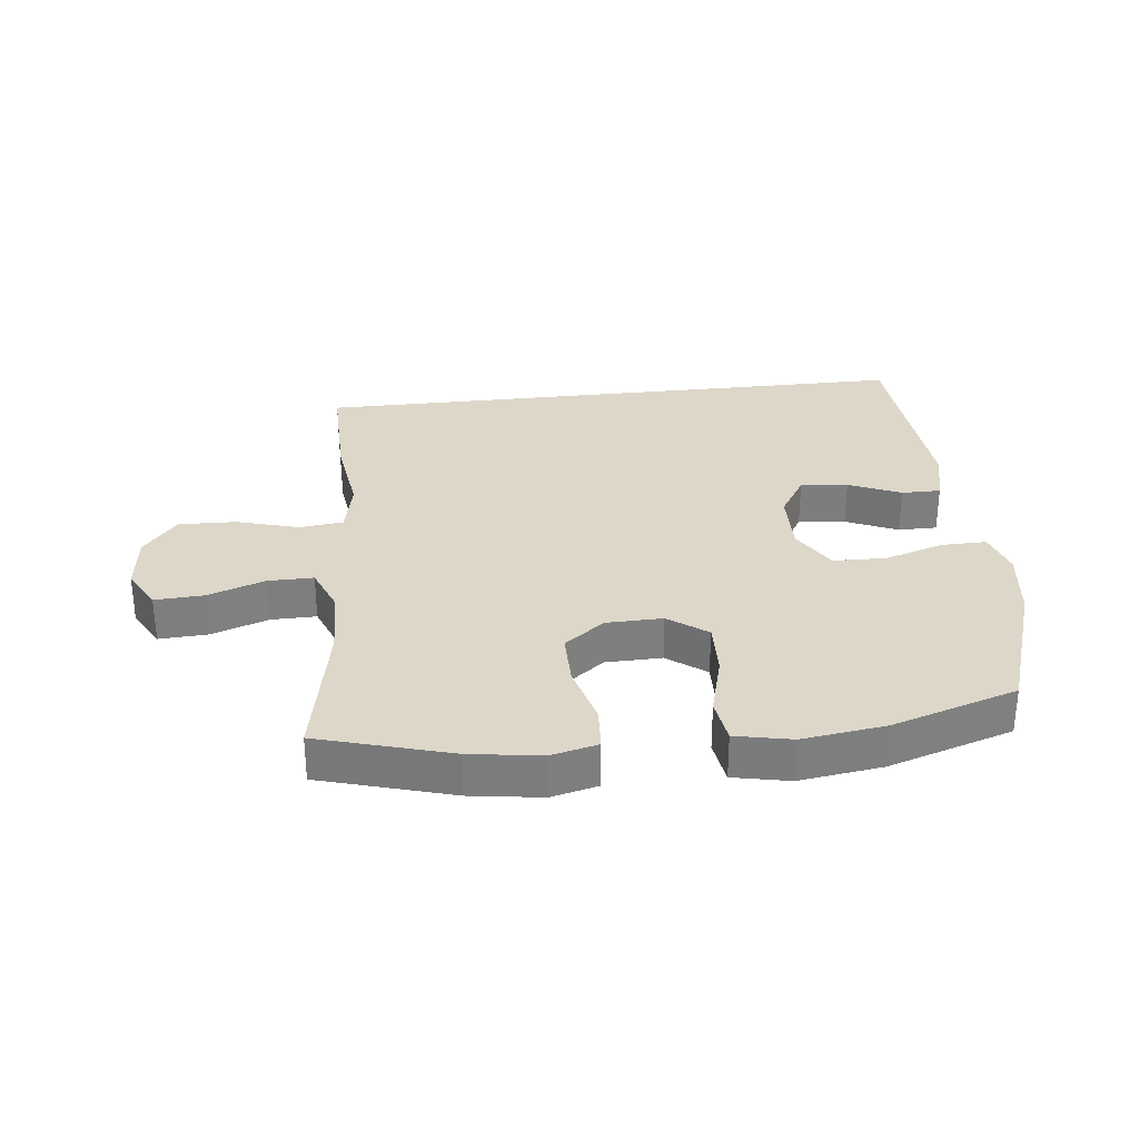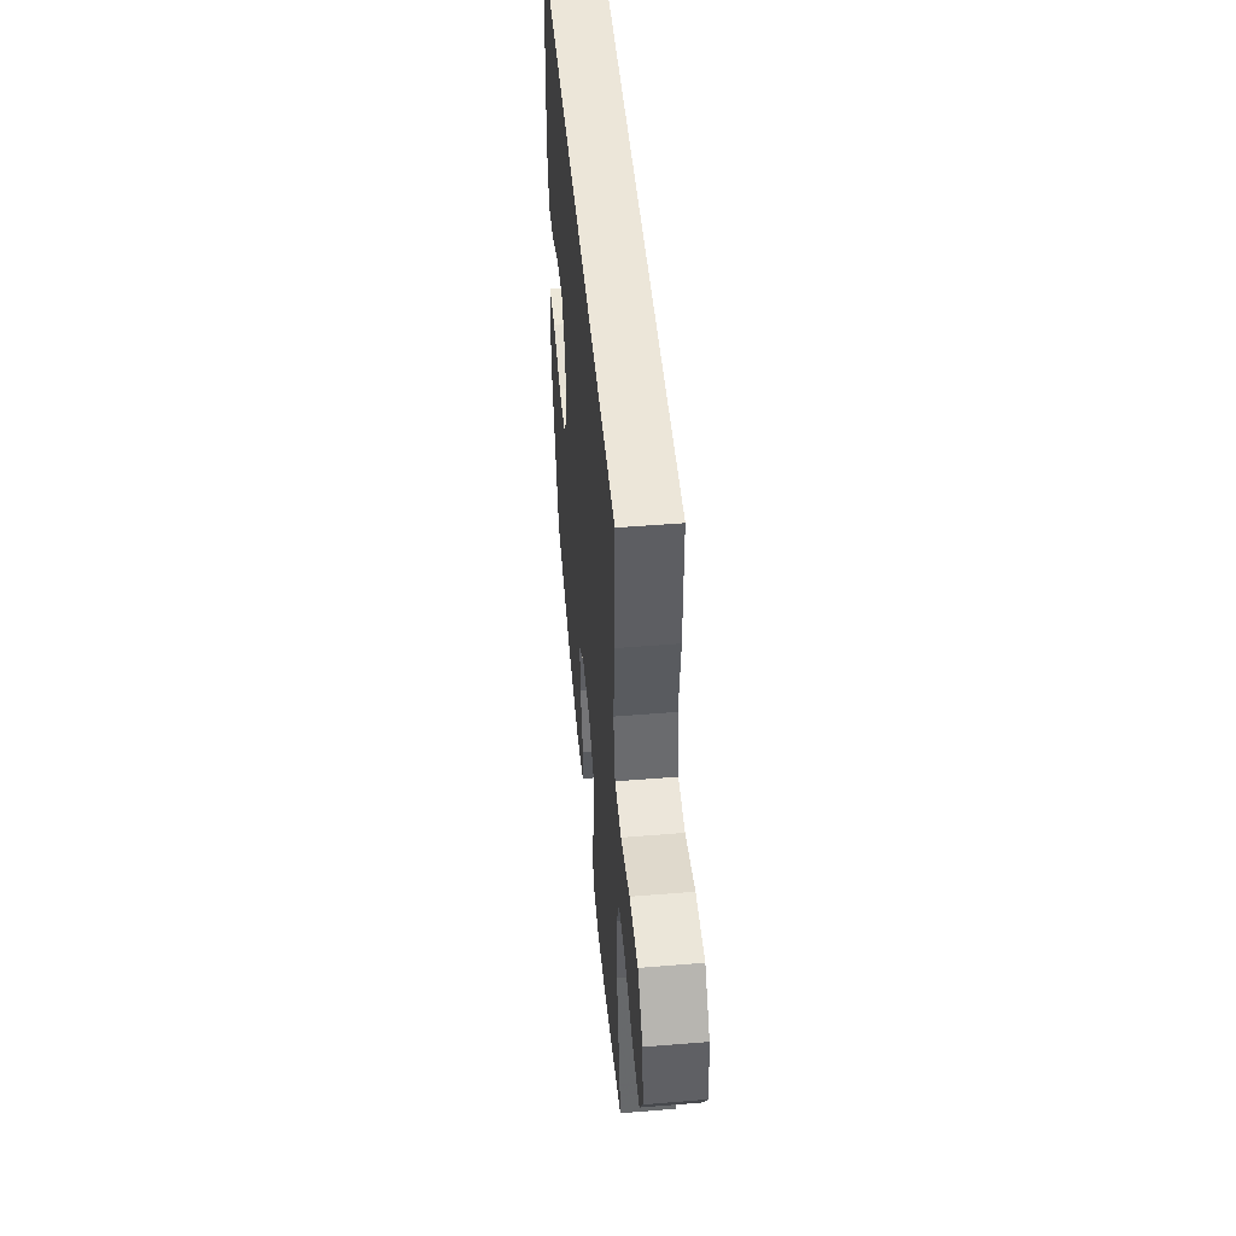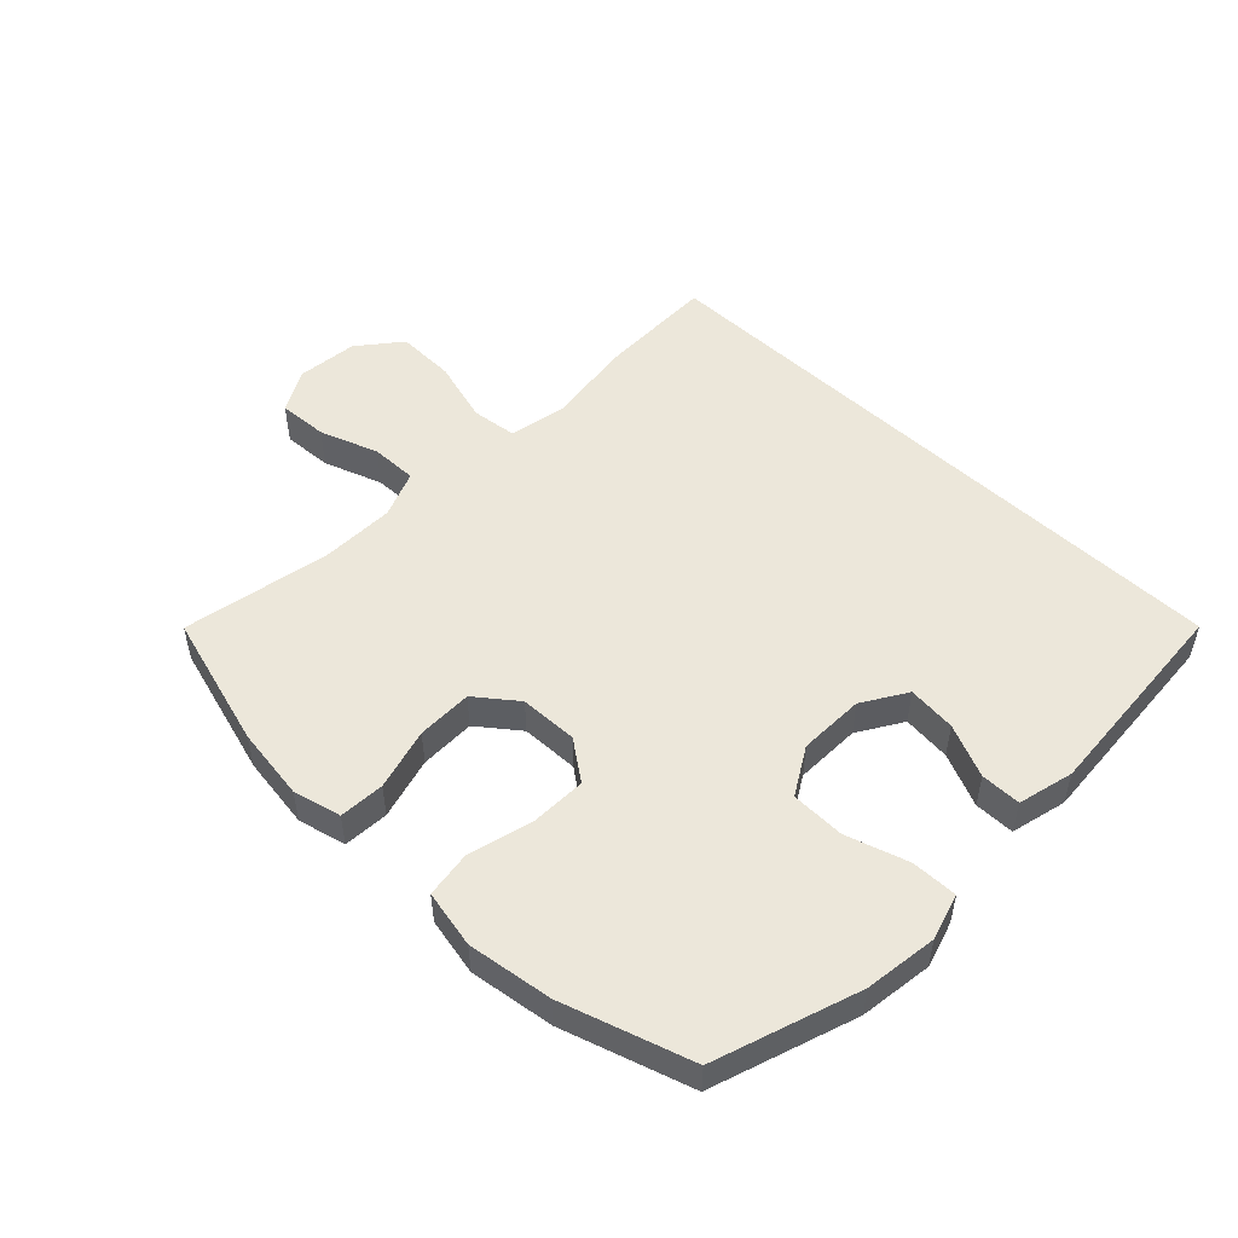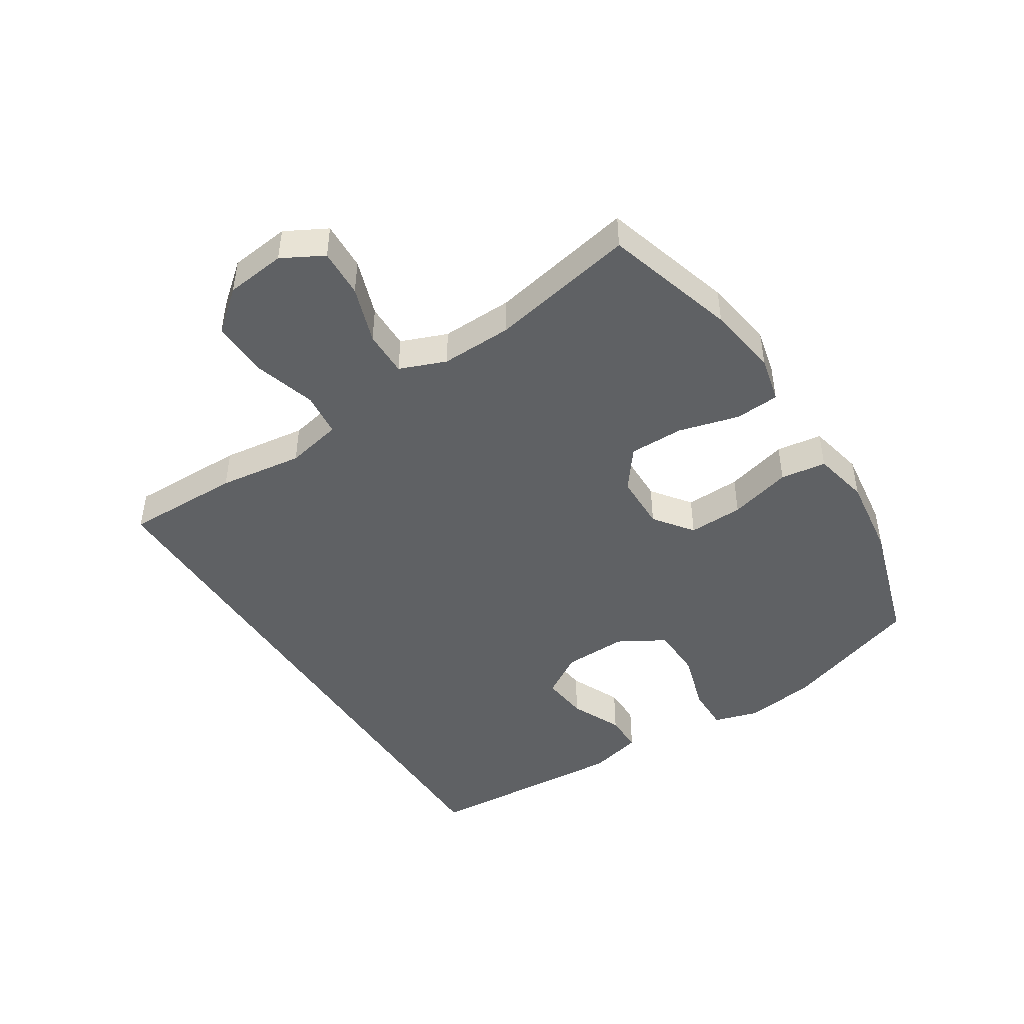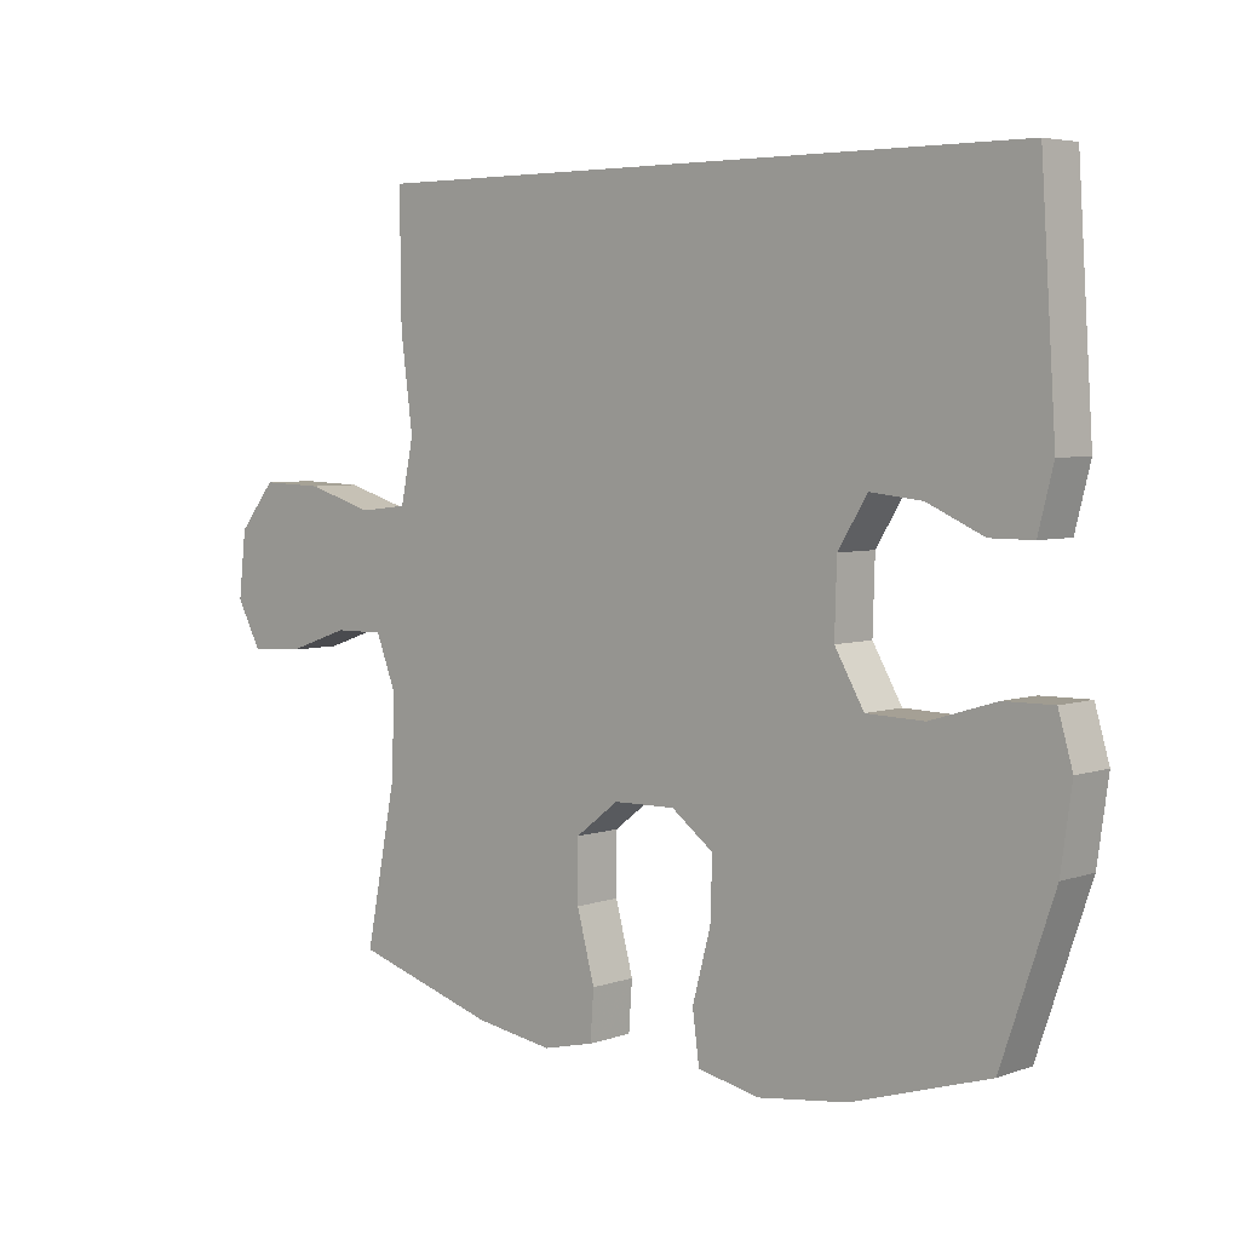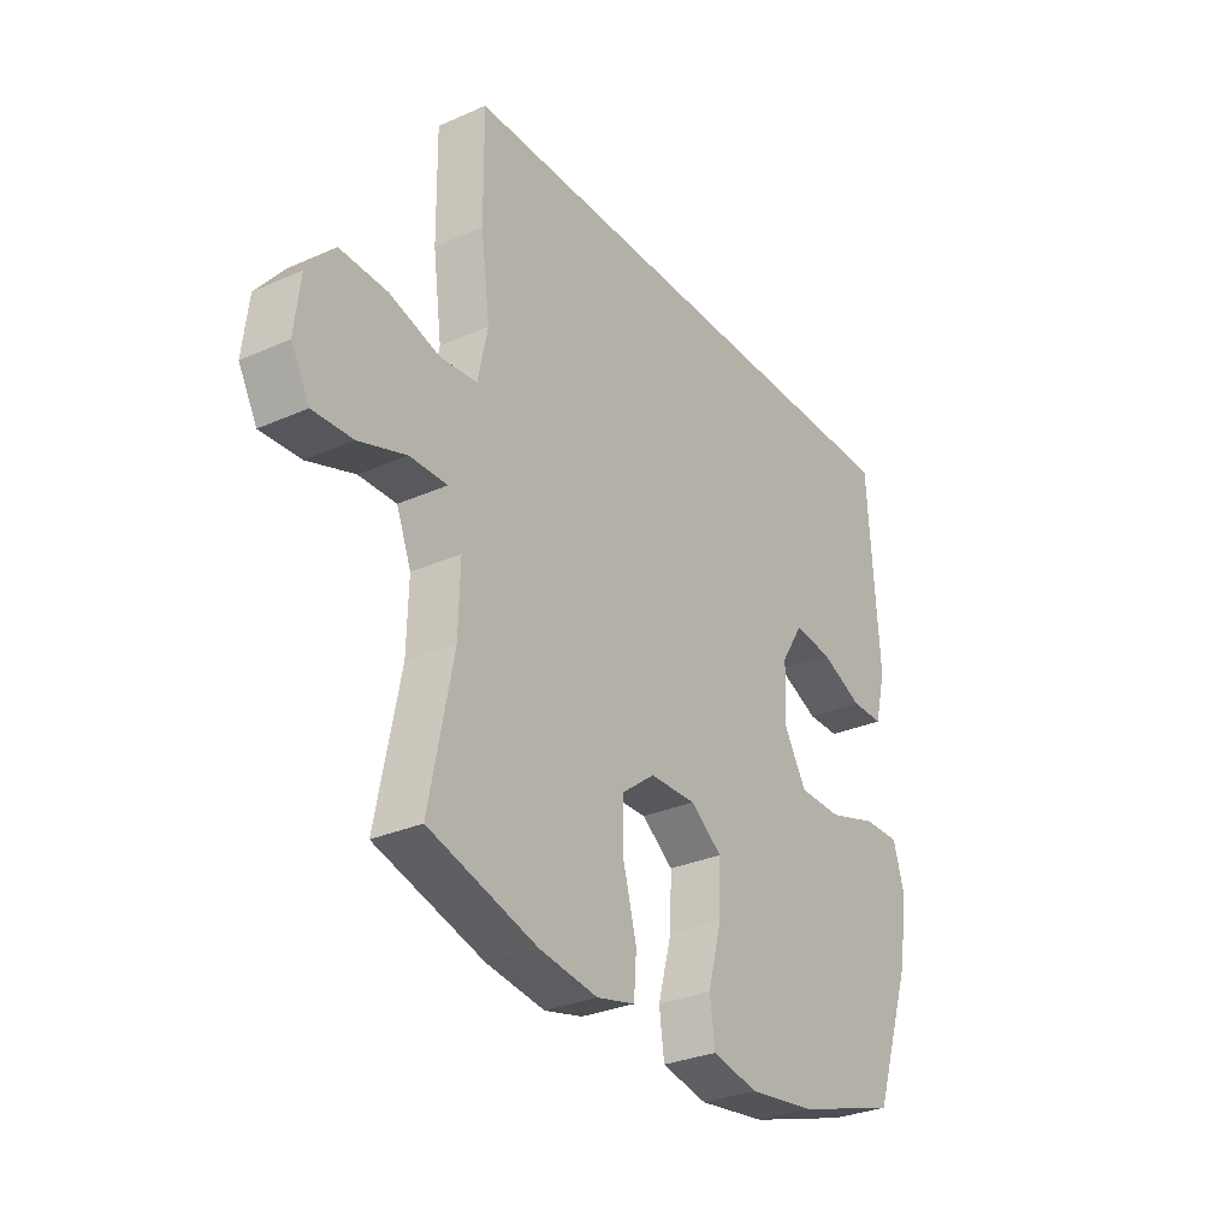
<metadata>
{"format":"obj","ext":"obj","renderer":"f3d","projection":"perspective","resolution":1024,"background":"white","views":[{"elev":30.9,"azim":173.4,"up":"+Y"},{"elev":49.0,"azim":84.8,"up":"+Z"},{"elev":51.3,"azim":-136.3,"up":"+Y"},{"elev":-45.8,"azim":122.6,"up":"+Y"},{"elev":4.9,"azim":-137.4,"up":"+Z"},{"elev":-30.1,"azim":122.8,"up":"+Z"}]}
</metadata>
<code>
v -0.5 0.07 -0.5
v -0.577 0.07 -0.276
v -0.593 0.07 -0.162
v -0.572 0.07 -0.09
v -0.5 0.07 -0.091
v -0.403 0.07 -0.121
v -0.318 0.07 -0.119
v -0.275 0.07 -0.045
v -0.278 0.07 0.058
v -0.321 0.07 0.127
v -0.397 0.07 0.119
v -0.48 0.07 0.082
v -0.543 0.07 0.082
v -0.565 0.07 0.169
v -0.543 0.07 0.5
v 0.433 0.07 0.5
v 0.431 0.07 0.314
v 0.413 0.07 0.179
v 0.432 0.07 0.089
v 0.503 0.07 0.081
v 0.602 0.07 0.11
v 0.694 0.07 0.113
v 0.748 0.07 0.047
v 0.759 0.07 -0.049
v 0.723 0.07 -0.115
v 0.645 0.07 -0.111
v 0.553 0.07 -0.079
v 0.48 0.07 -0.078
v 0.451 0.07 -0.152
v 0.454 0.07 -0.267
v 0.5 0.07 -0.5
v 0.289 0.07 -0.562
v 0.175 0.07 -0.579
v 0.1 0.07 -0.561
v 0.095 0.07 -0.49
v 0.121 0.07 -0.393
v 0.121 0.07 -0.306
v 0.057 0.07 -0.257
v -0.034 0.07 -0.255
v -0.096 0.07 -0.301
v -0.093 0.07 -0.389
v -0.066 0.07 -0.489
v -0.076 0.07 -0.562
v -0.166 0.07 -0.581
v -0.299 0.07 -0.563
v -0.5 0 -0.5
v -0.577 0 -0.276
v -0.593 0 -0.162
v -0.572 0 -0.09
v -0.5 0 -0.091
v -0.403 0 -0.121
v -0.318 0 -0.119
v -0.275 0 -0.045
v -0.278 0 0.058
v -0.321 0 0.127
v -0.397 0 0.119
v -0.48 0 0.082
v -0.543 0 0.082
v -0.565 0 0.169
v -0.543 0 0.5
v 0.433 0 0.5
v 0.431 0 0.314
v 0.413 0 0.179
v 0.432 0 0.089
v 0.503 0 0.081
v 0.602 0 0.11
v 0.694 0 0.113
v 0.748 0 0.047
v 0.759 0 -0.049
v 0.723 0 -0.115
v 0.645 0 -0.111
v 0.553 0 -0.079
v 0.48 0 -0.078
v 0.451 0 -0.152
v 0.454 0 -0.267
v 0.5 0 -0.5
v 0.289 0 -0.562
v 0.175 0 -0.579
v 0.1 0 -0.561
v 0.095 0 -0.49
v 0.121 0 -0.393
v 0.121 0 -0.306
v 0.057 0 -0.257
v -0.034 0 -0.255
v -0.096 0 -0.301
v -0.093 0 -0.389
v -0.066 0 -0.489
v -0.076 0 -0.562
v -0.166 0 -0.581
v -0.299 0 -0.563
f 41 42 43 44
f 40 41 44 45
f 33 34 35 36
f 33 36 37
f 30 31 32 33
f 29 30 33 37
f 28 29 37 38
f 24 25 26 27
f 24 27 28
f 23 24 28
f 20 21 22 23
f 19 20 23 28
f 15 16 17 18
f 15 18 19
f 11 12 13 14
f 10 11 14 15
f 9 10 15 19
f 3 4 5 6
f 3 6 7
f 2 3 7
f 40 45 1 2
f 39 40 2 7
f 38 39 7 8
f 19 28 38
f 8 9 19 38
f 89 88 87 86
f 90 89 86 85
f 81 80 79 78
f 82 81 78
f 78 77 76 75
f 82 78 75 74
f 83 82 74 73
f 72 71 70 69
f 73 72 69
f 73 69 68
f 68 67 66 65
f 73 68 65 64
f 63 62 61 60
f 64 63 60
f 59 58 57 56
f 60 59 56 55
f 64 60 55 54
f 51 50 49 48
f 52 51 48
f 52 48 47
f 47 46 90 85
f 52 47 85 84
f 53 52 84 83
f 83 73 64
f 83 64 54 53
f 1 46 47 2
f 2 47 48 3
f 3 48 49 4
f 4 49 50 5
f 5 50 51 6
f 6 51 52 7
f 7 52 53 8
f 8 53 54 9
f 9 54 55 10
f 10 55 56 11
f 11 56 57 12
f 12 57 58 13
f 13 58 59 14
f 14 59 60 15
f 15 60 61 16
f 16 61 62 17
f 17 62 63 18
f 18 63 64 19
f 19 64 65 20
f 20 65 66 21
f 21 66 67 22
f 22 67 68 23
f 23 68 69 24
f 24 69 70 25
f 25 70 71 26
f 26 71 72 27
f 27 72 73 28
f 28 73 74 29
f 29 74 75 30
f 30 75 76 31
f 31 76 77 32
f 32 77 78 33
f 33 78 79 34
f 34 79 80 35
f 35 80 81 36
f 36 81 82 37
f 37 82 83 38
f 38 83 84 39
f 39 84 85 40
f 40 85 86 41
f 41 86 87 42
f 42 87 88 43
f 43 88 89 44
f 44 89 90 45
f 45 90 46 1

</code>
